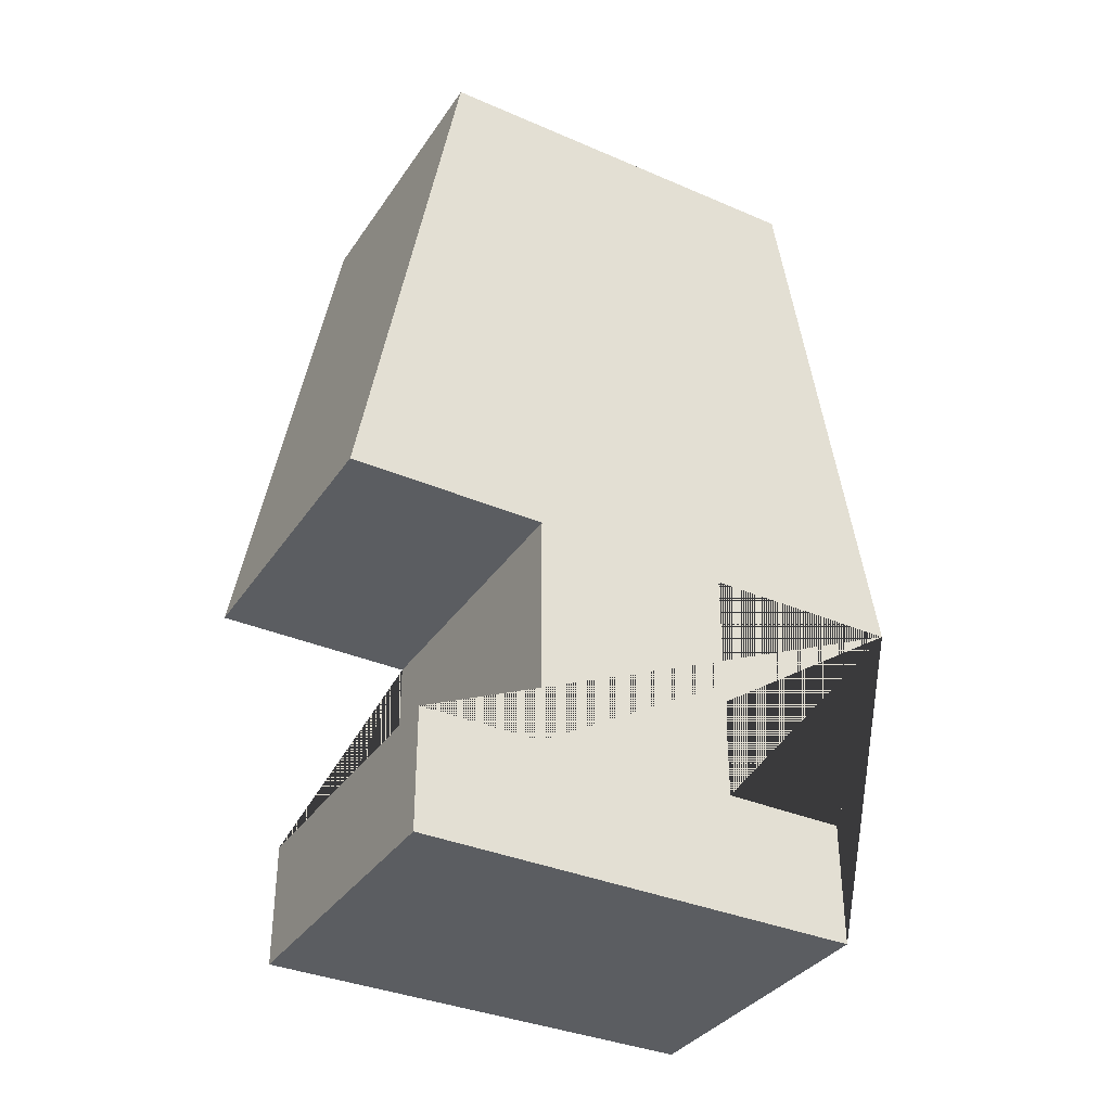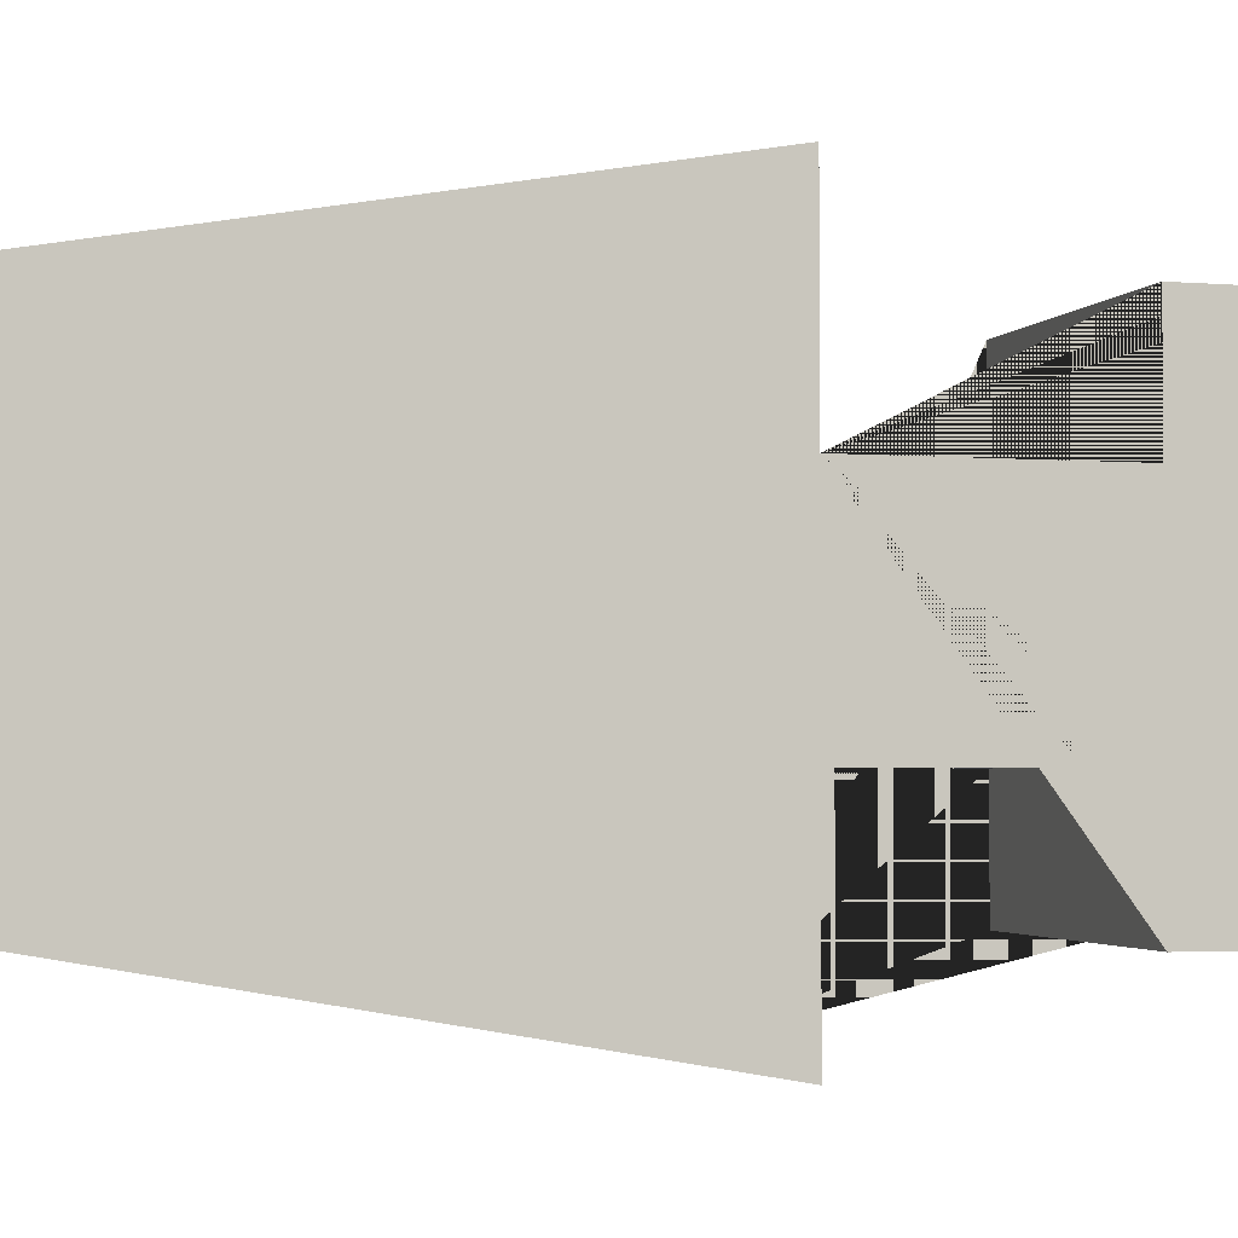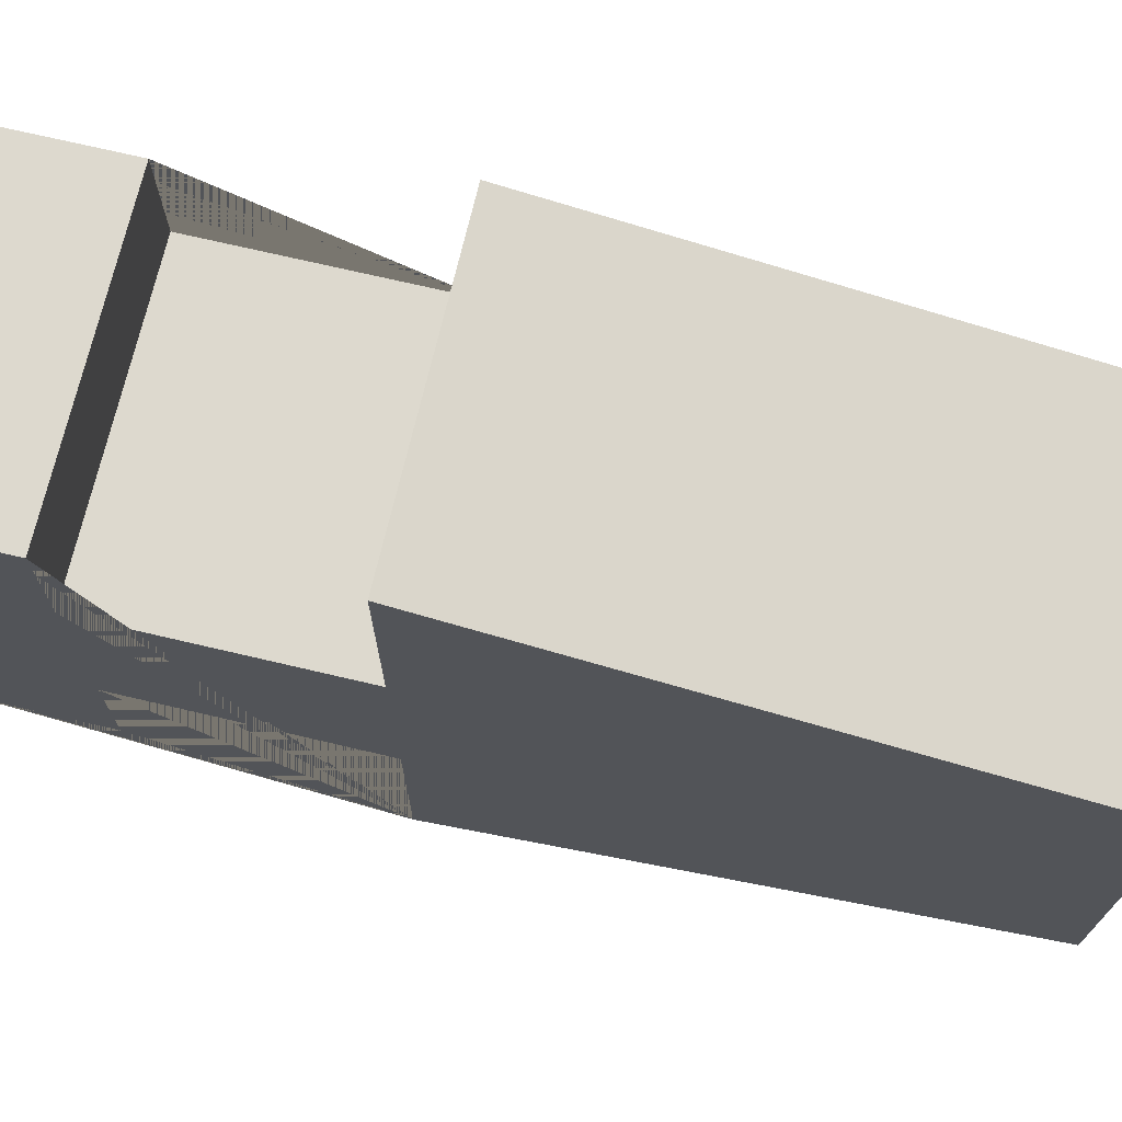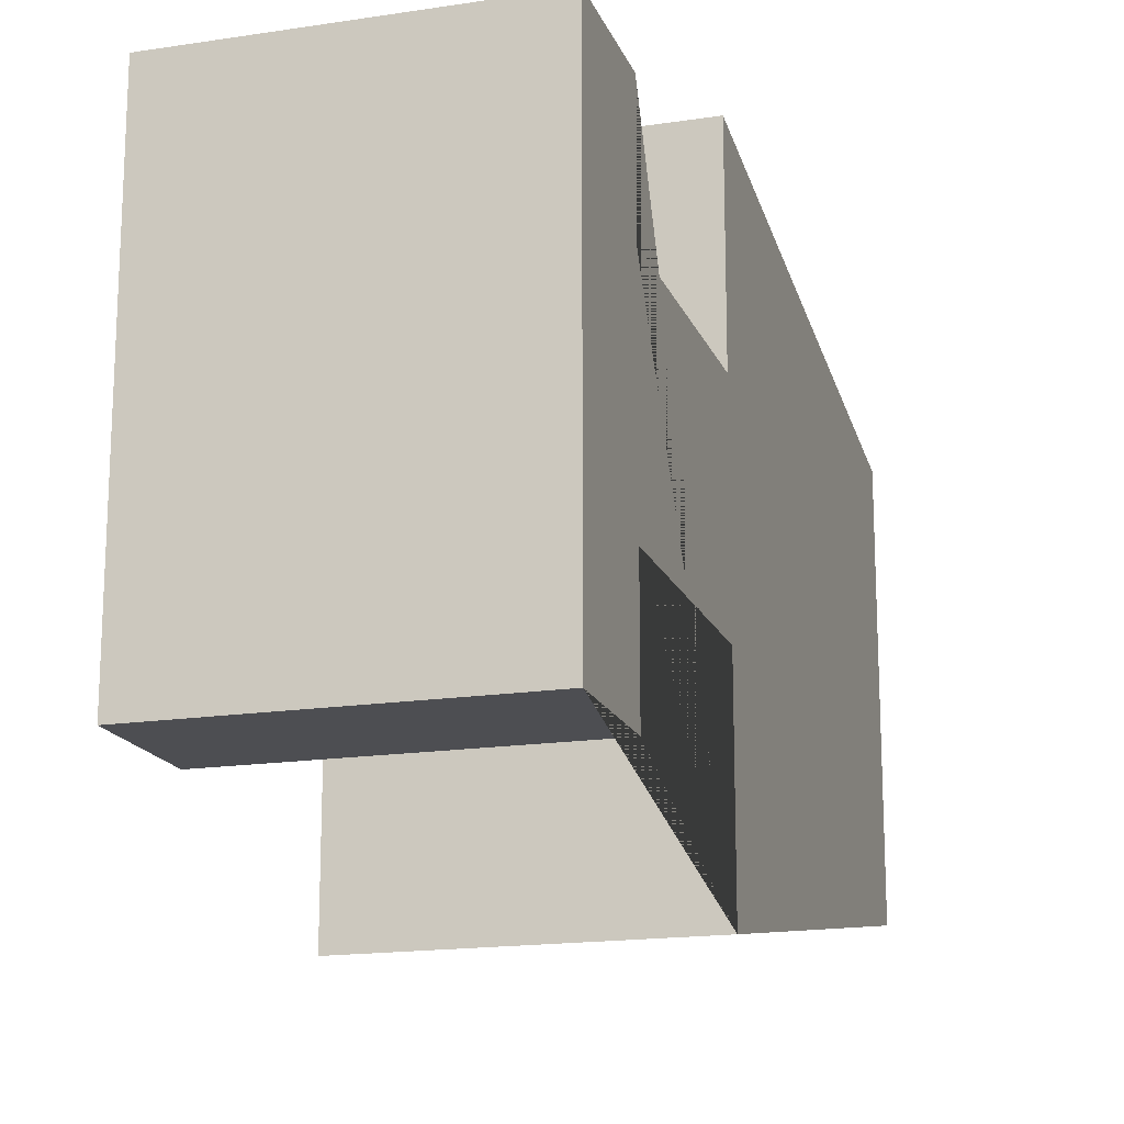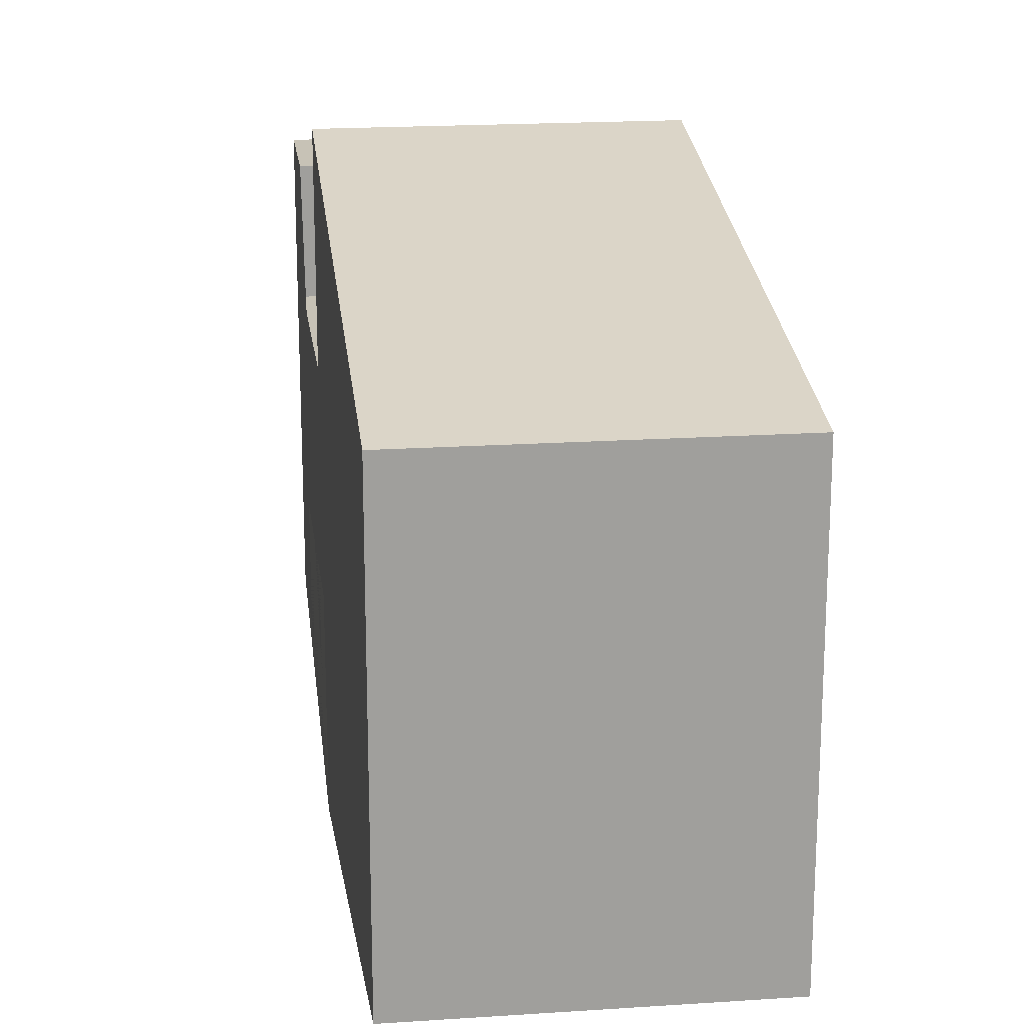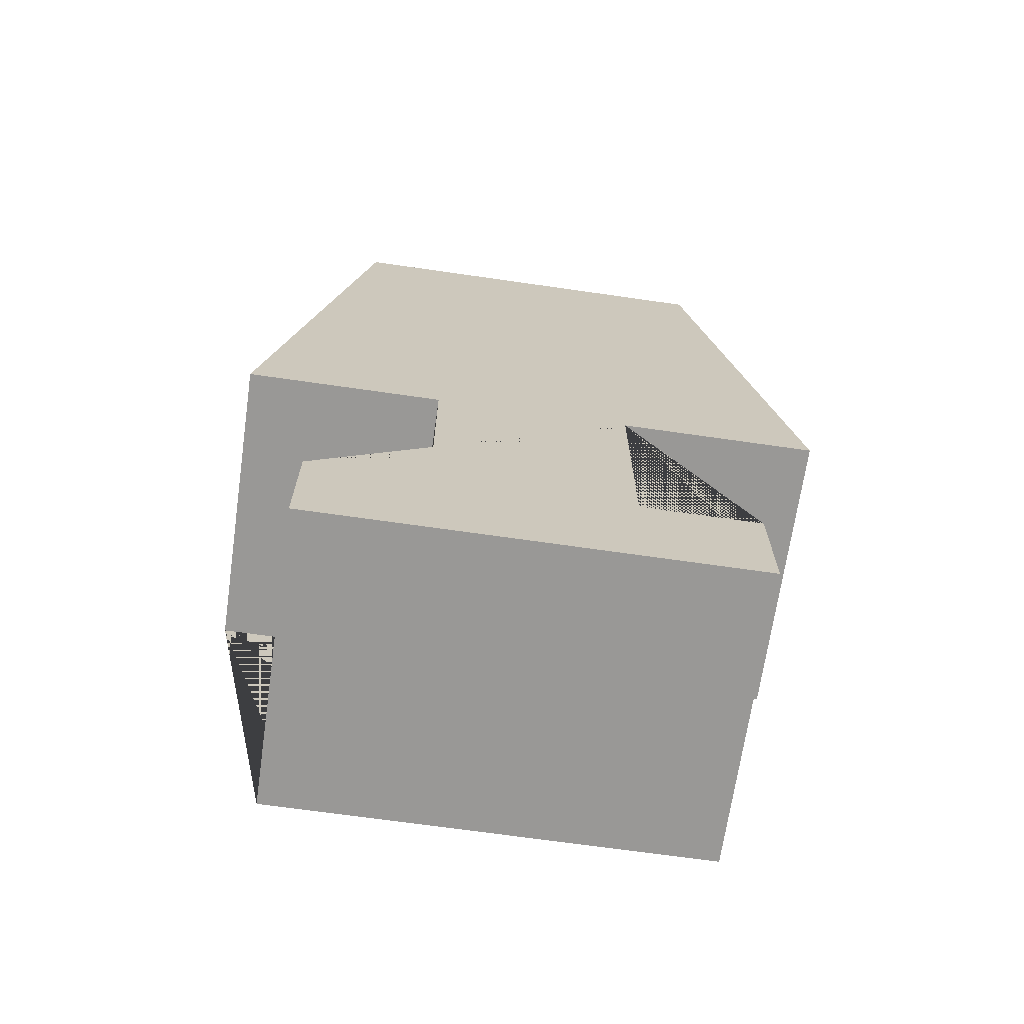
<metadata>
{"format":"obj","ext":"obj","renderer":"f3d","projection":"perspective","resolution":1024,"background":"white","views":[{"elev":-35.5,"azim":60.4,"up":"+Y"},{"elev":-2.7,"azim":-106.0,"up":"+Z"},{"elev":71.7,"azim":103.2,"up":"+Z"},{"elev":-17.1,"azim":17.0,"up":"+Z"},{"elev":19.2,"azim":172.9,"up":"+Z"},{"elev":-68.6,"azim":-98.2,"up":"+Y"}]}
</metadata>
<code>
o Cube
v 0.5 3 -0.6758
v 0.5 1.2 -1
v 0.5 3 0.6758
v 0.5 1.2 1
v -0.5 3 -0.6758
v -0.5 1.2 -1
v -0.5 3 0.6758
v -0.5 1.2 1
v -0.5 1.2 -0.3333
v -0.5 1.2 0.3333
v 0.5 1.2 0.3333
v 0.5 1.2 -0.3333
v -0.5 0.4034 0.3333
v -0.5 0.4034 -0.3333
v 0.5 0.4034 0.3333
v 0.5 0.4034 -0.3333
v 0.5 0 -0.7333
v -0.5 0 -0.7333
v 0.5 0.4034 -0.7333
v -0.5 0.4034 -0.7333
v 0.5 0 0.7333
v -0.5 0 0.7333
v -0.5 0.4034 0.7333
v 0.5 0.4034 0.7333
f 1 5 7 3
f 4 3 7 8
f 6 5 1 2
f 6 2 12 9
f 10 11 4 8
f 21 17 18 22
f 13 15 24 23
f 2 1 3 4 11 15 24 21 17 19 16 12
f 16 14 20 19
f 12 9 14 16
f 10 11 15 13
f 19 20 18 17
f 10 8 7 5 6 9 14 20 18 22 23 13
f 23 24 21 22

</code>
